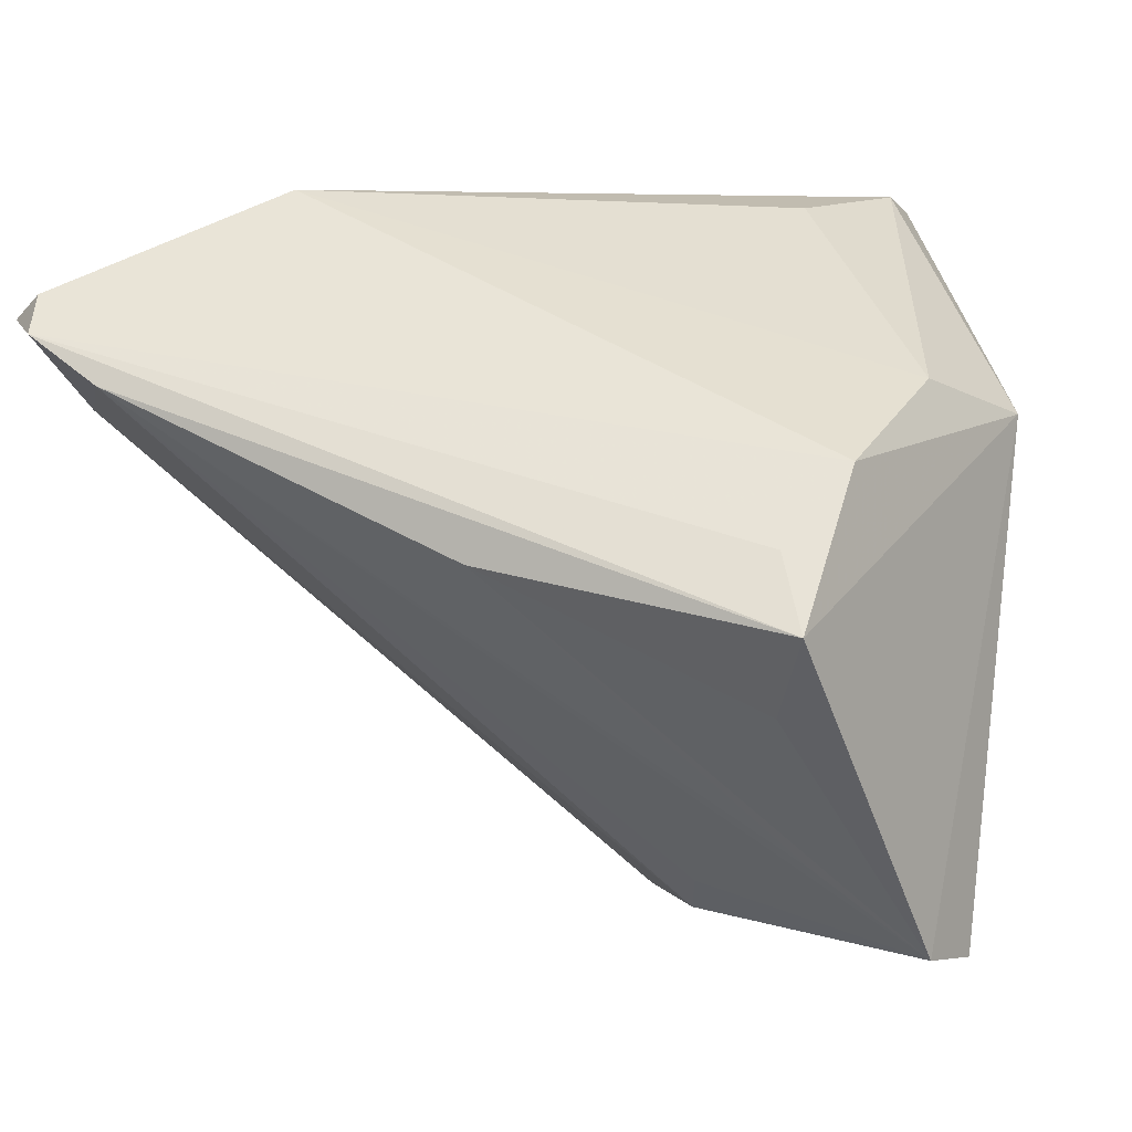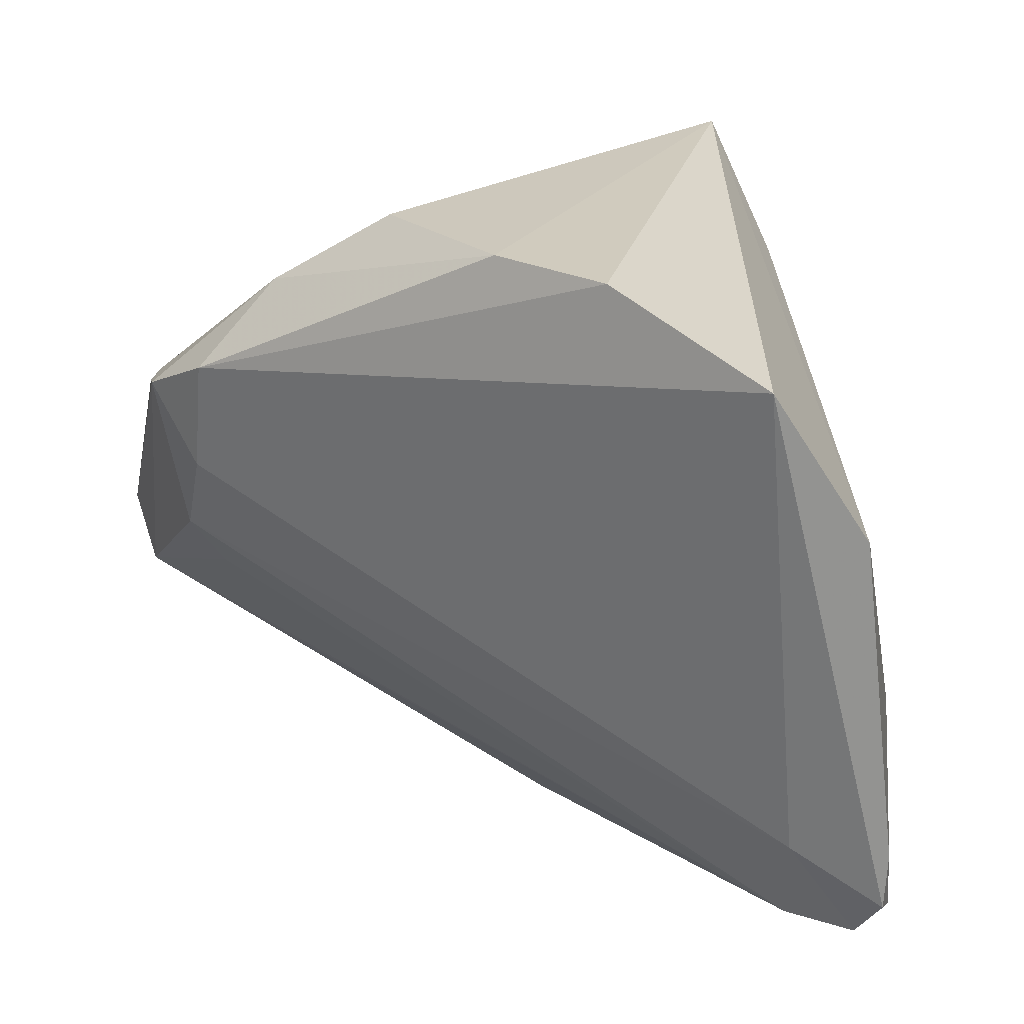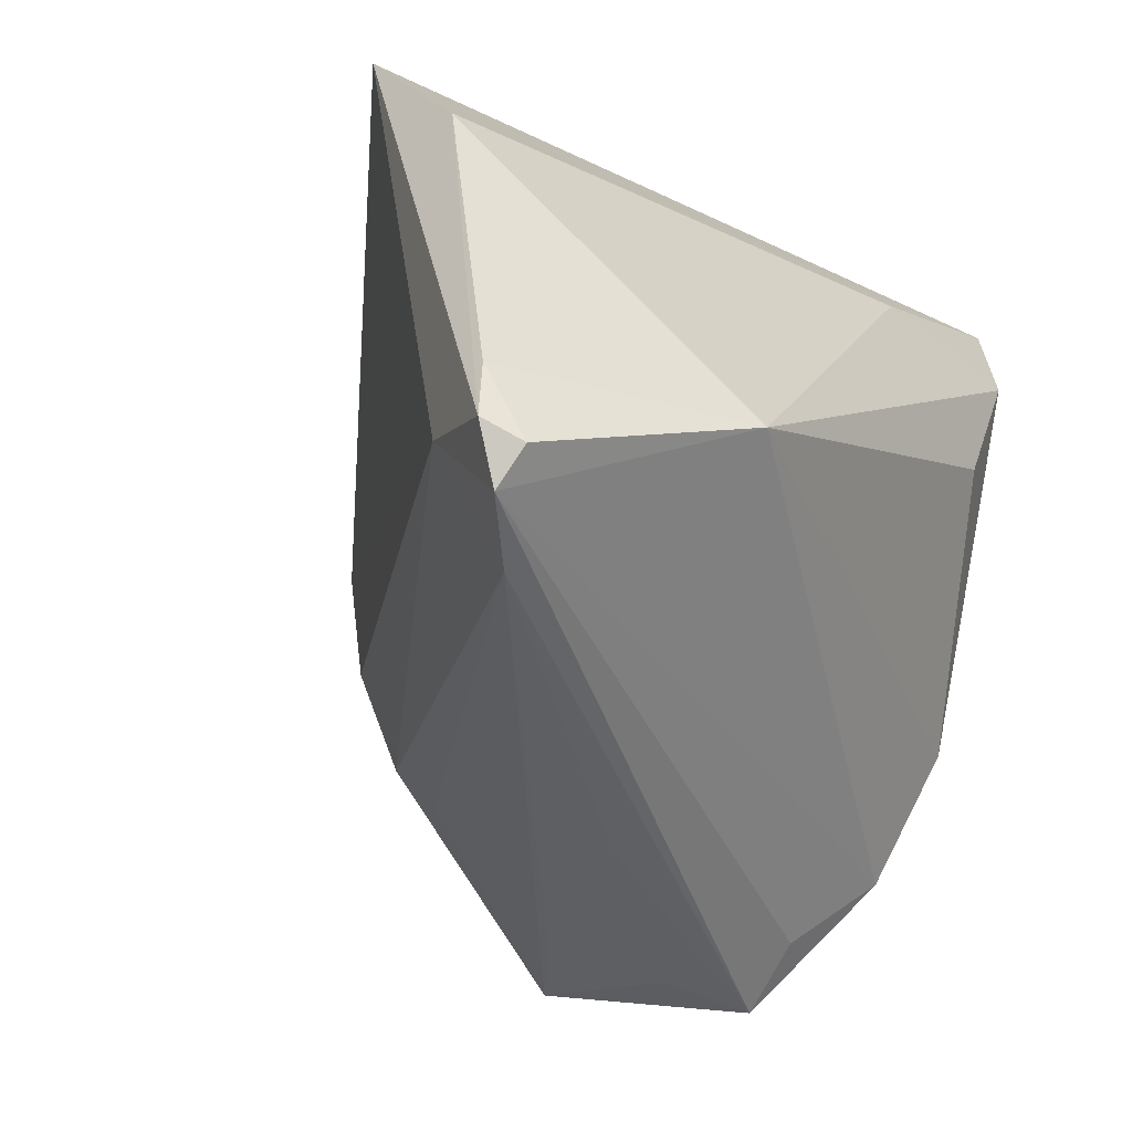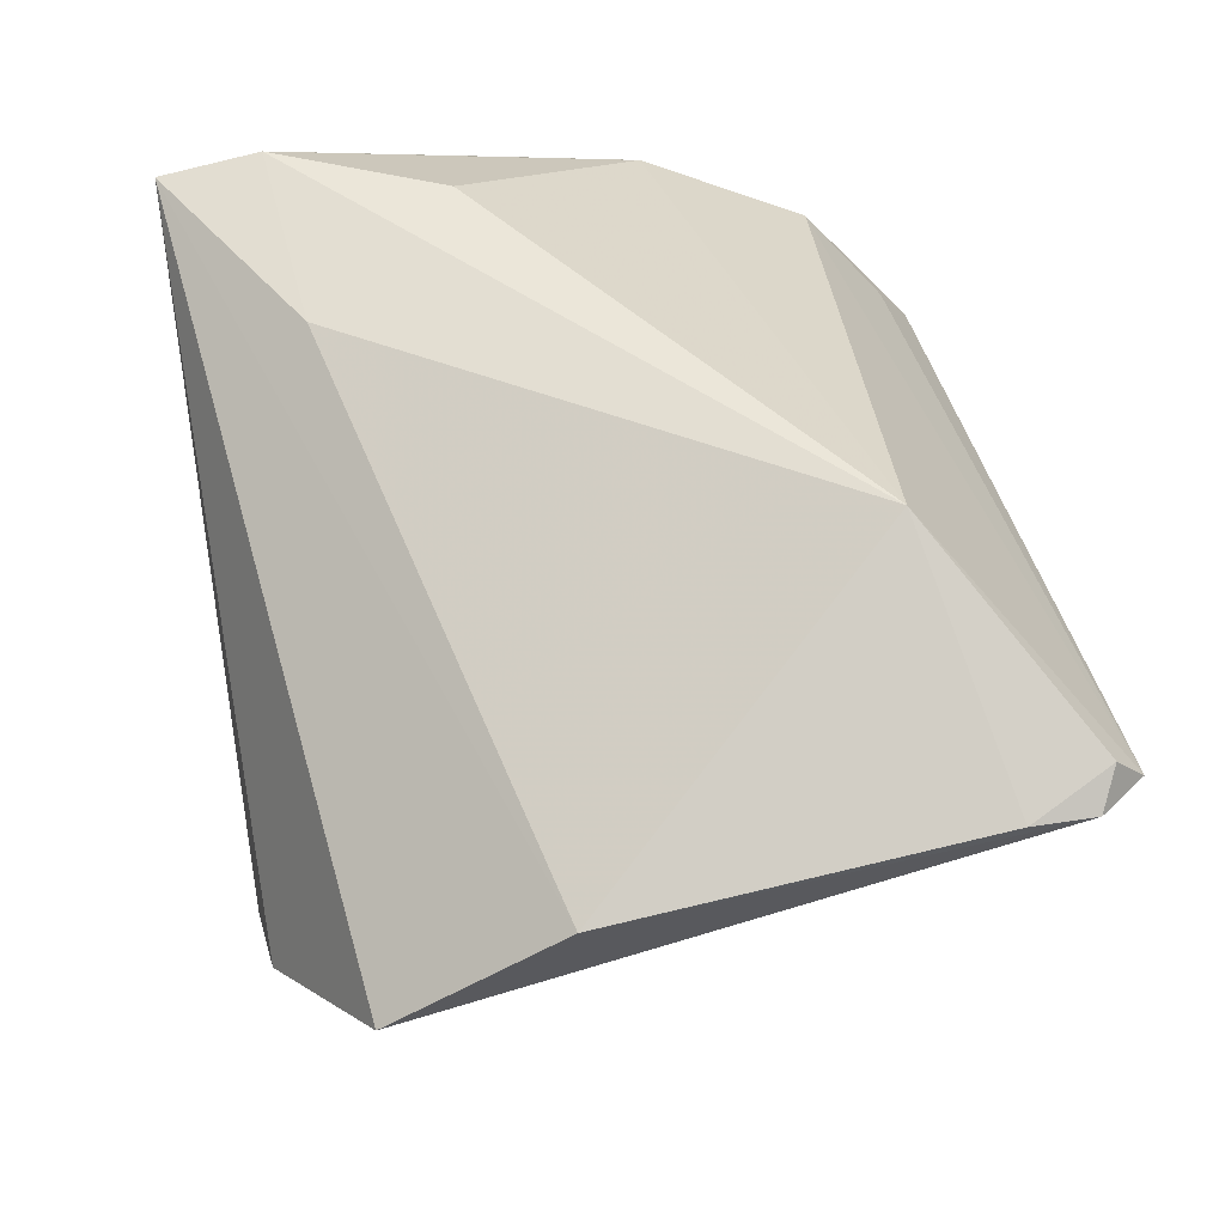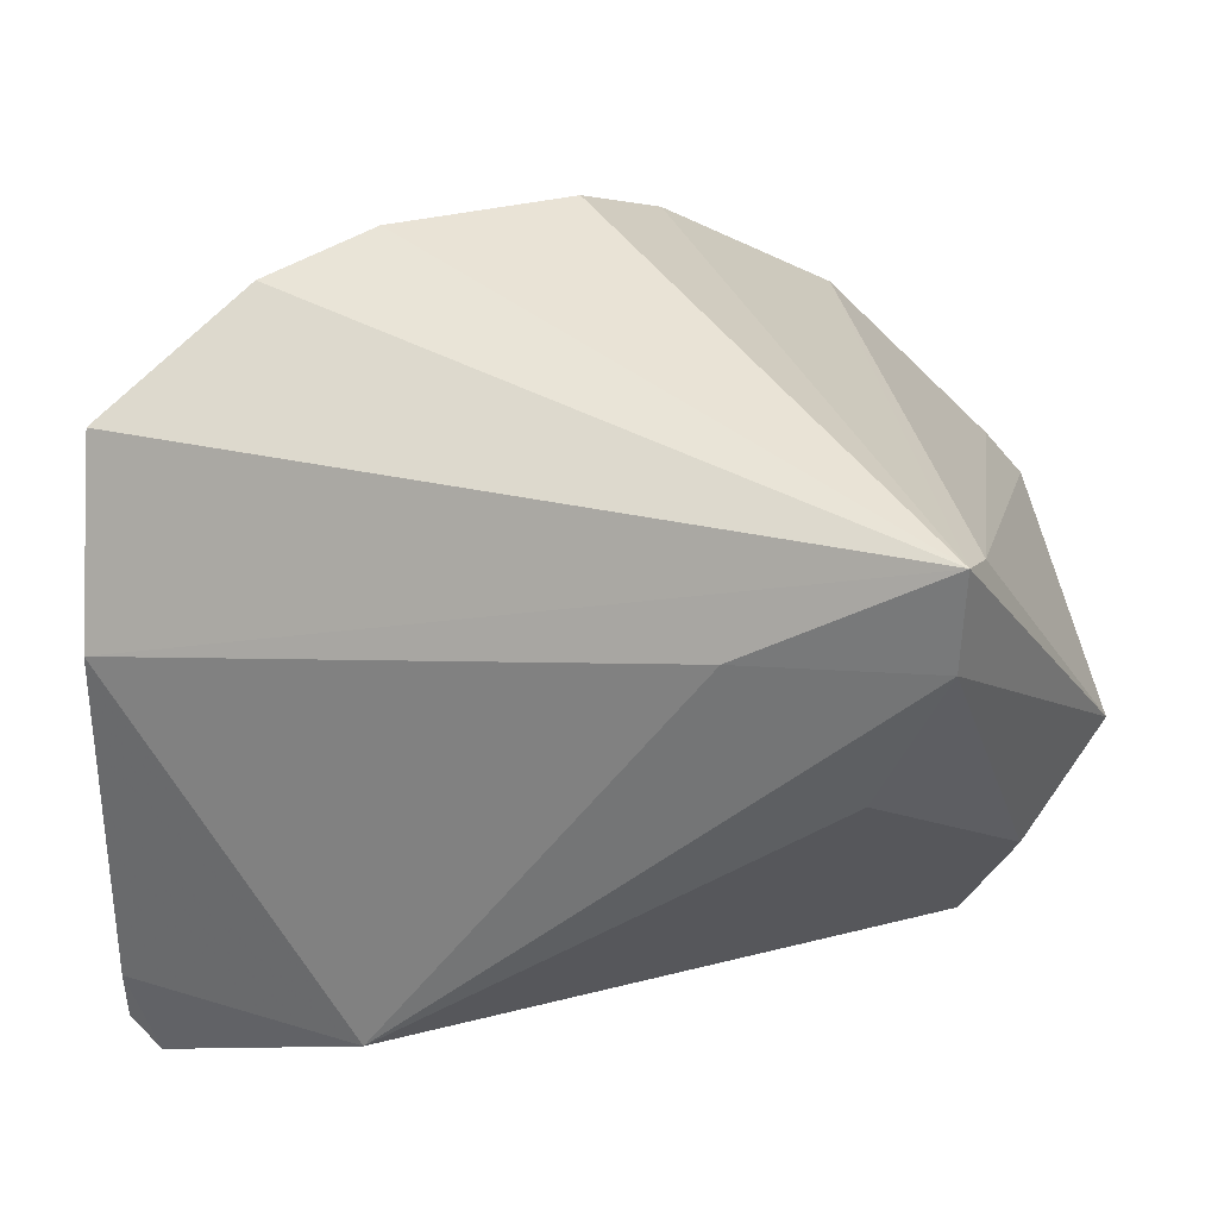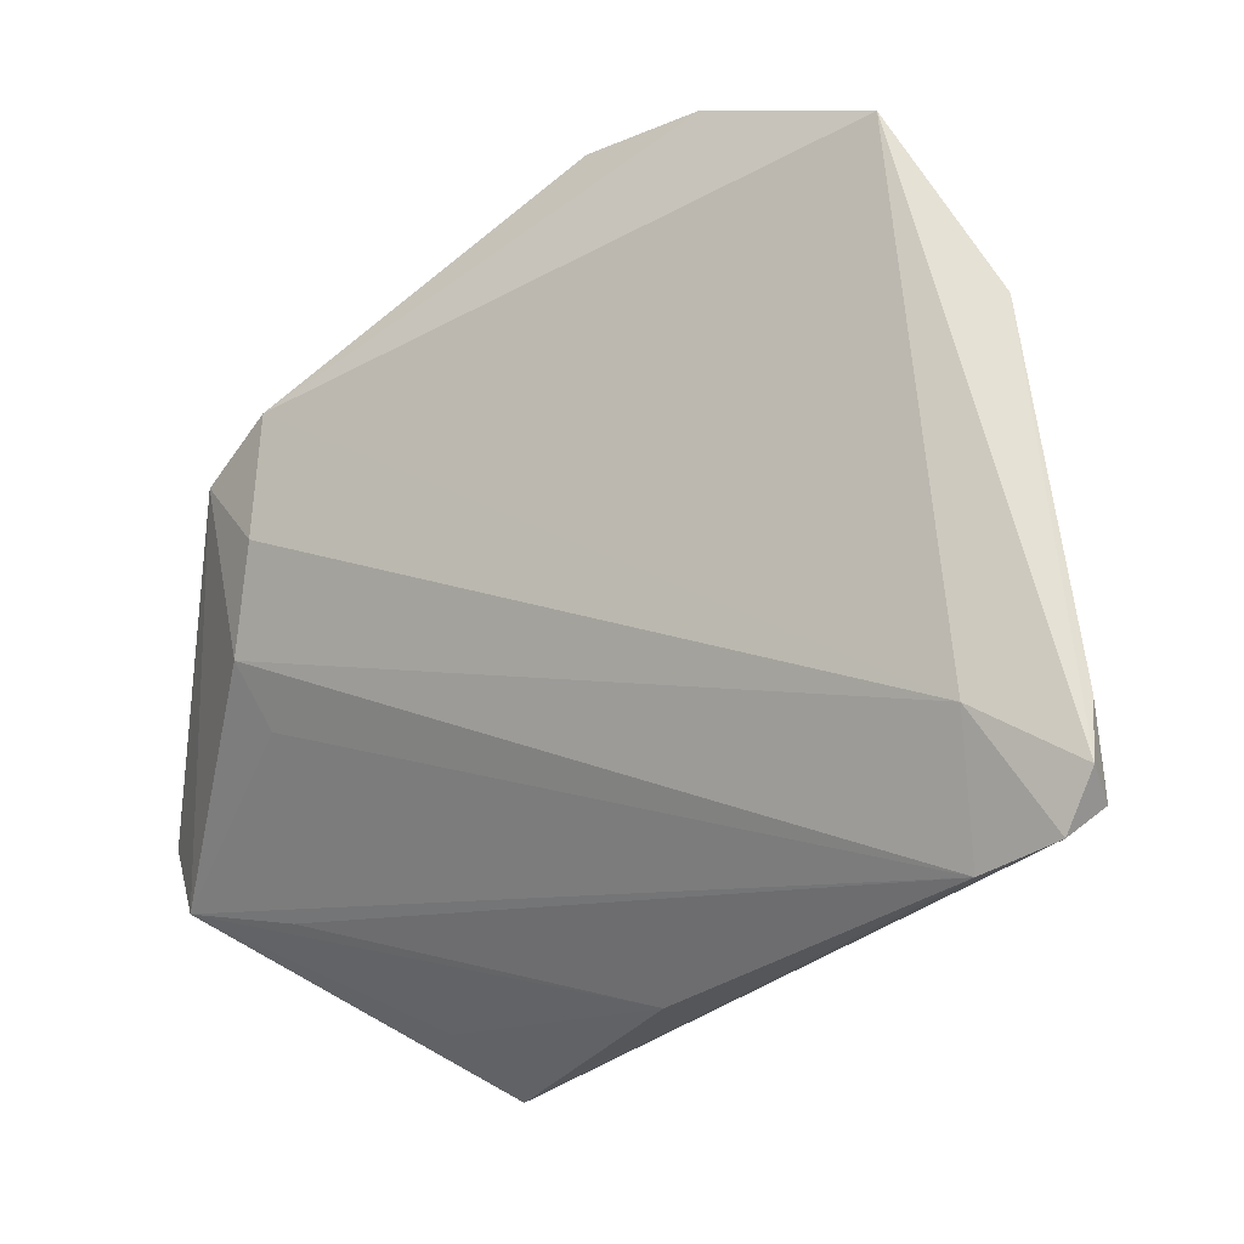
<metadata>
{"format":"obj","ext":"obj","renderer":"f3d","projection":"perspective","resolution":1024,"background":"white","views":[{"elev":6.6,"azim":-163.6,"up":"+Y"},{"elev":22.8,"azim":70.7,"up":"+Z"},{"elev":-42.4,"azim":127.1,"up":"+Z"},{"elev":53.9,"azim":78.9,"up":"+Y"},{"elev":40.6,"azim":-178.5,"up":"+Z"},{"elev":-26.5,"azim":74.7,"up":"+Z"}]}
</metadata>
<code>
v -0.02738 -0.01607 -0.03636
v -0.01956 -0.04414 0.01361
v 0.006945 -0.02199 0.03822
v 0.02659 0.03472 -0.02347
v 0.04087 0.01502 -0.04137
v -0.04026 -0.04272 -0.02092
v -0.01137 -0.04324 -0.003871
v -0.0009669 -0.03375 0.02953
v -0.02871 -0.03311 -0.02526
v -0.03792 0.01556 -0.01292
v 0.05283 0.01676 0.01081
v 0.05283 0.02136 -0.03507
v 0.05283 0.02173 -0.02841
v -0.01327 -0.03865 -0.01055
v -0.03355 0.008285 -0.03015
v 0.04767 0.01176 -0.02824
v -0.04541 0.01131 0.0003709
v -0.02062 0.03317 0.008897
v -0.04299 -0.04424 -0.01255
v -0.004174 -0.04341 0.006439
v -0.01662 -0.04609 0.01327
v -0.03101 -0.007358 -0.04191
v 0.02614 -0.01605 0.03824
v 0.03731 -0.007486 0.03742
v 0.04875 0.02008 -0.04035
v -0.006974 0.03218 0.0249
v 0.04924 0.024 -0.0371
v -0.01039 -0.04711 0.01519
v -0.02722 0.03472 0.02635
v -0.001104 -0.0432 0.01962
v 0.002083 -0.001609 -0.04187
v -0.02754 0.03296 0.03683
v -0.03835 -0.04292 -0.005953
v 0.0524 0.004897 0.02897
v -0.0279 0.0003221 -0.03765
v -0.02959 0.02751 0.03343
f 25 15 4
f 15 22 17
f 11 32 34
f 13 4 11
f 26 32 11
f 11 4 26
f 35 15 25
f 25 22 35
f 35 22 15
f 36 17 19
f 32 17 36
f 36 2 32
f 11 34 12
f 12 13 11
f 21 2 19
f 10 4 15
f 10 18 4
f 15 17 10
f 19 2 33
f 33 36 19
f 2 36 33
f 16 34 30
f 16 12 34
f 25 12 16
f 4 13 27
f 13 12 27
f 25 4 27
f 27 12 25
f 32 3 23
f 32 2 8
f 8 3 32
f 30 23 8
f 8 23 3
f 25 16 5
f 5 16 7
f 5 22 25
f 5 31 22
f 30 8 28
f 28 21 19
f 2 21 28
f 28 8 2
f 18 10 29
f 4 18 29
f 29 17 32
f 29 10 17
f 32 26 29
f 29 26 4
f 20 16 30
f 7 16 20
f 30 28 20
f 20 28 7
f 24 34 32
f 32 23 24
f 30 34 24
f 24 23 30
f 14 5 7
f 22 31 1
f 5 14 6
f 6 14 7
f 6 1 31
f 22 1 6
f 6 28 19
f 7 28 6
f 19 17 6
f 6 17 22
f 31 5 9
f 9 6 31
f 5 6 9

</code>
